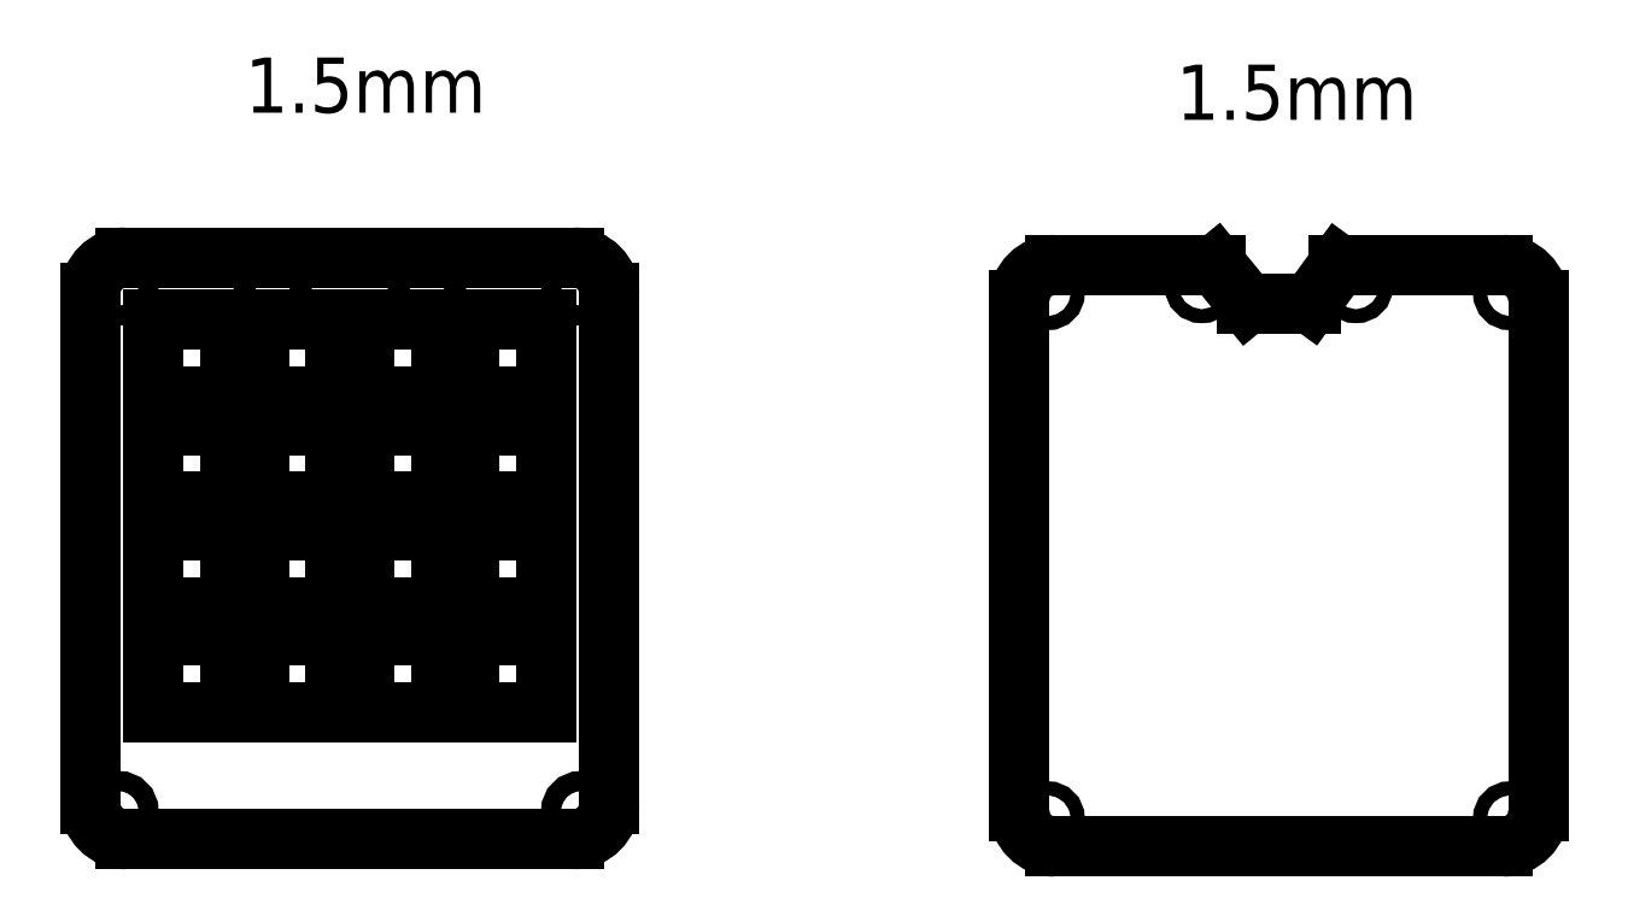
<metadata>
{"format":"dxf","ext":"dxf","renderer":"ezdxf+matplotlib","layout":"modelspace","background":"white","min_lineweight":24,"dpi":150}
</metadata>
<code>
0
SECTION
2
ENTITIES
0
CIRCLE
8
BLACK
10
15.69
20
48.84
40
1.796
0
CIRCLE
8
BLACK
10
-12.25
20
48.84
40
1.796
0
CIRCLE
8
BLACK
10
43.63
20
47.57
40
1.796
0
CIRCLE
8
BLACK
10
-40.19
20
47.57
40
1.796
0
CIRCLE
8
BLACK
10
43.63
20
-47.68
40
1.796
0
CIRCLE
8
BLACK
10
-40.19
20
-47.68
40
1.796
0
ARC
8
BLACK
10
42.36
20
-46.41
40
6.35
50
270
51
0
0
ARC
8
BLACK
10
42.36
20
46.3
40
6.35
50
0
51
90
0
ARC
8
BLACK
10
-38.92
20
46.3
40
6.35
50
90
51
180
0
ARC
8
BLACK
10
-38.92
20
-46.41
40
6.35
50
180
51
270
0
LINE
8
BLACK
10
42.36
20
52.65
11
-38.92
21
52.65
0
LINE
8
BLACK
10
48.71
20
-46.41
11
48.71
21
46.3
0
LINE
8
BLACK
10
-38.92
20
-52.76
11
42.36
21
-52.76
0
LINE
8
BLACK
10
-45.27
20
46.3
11
-45.27
21
-46.41
0
LINE
8
BLACK
10
-33.84
20
8.363
11
-33.84
21
22.33
0
LINE
8
BLACK
10
-19.87
20
8.363
11
-33.84
21
8.363
0
LINE
8
BLACK
10
-19.87
20
22.33
11
-19.87
21
8.363
0
LINE
8
BLACK
10
-33.84
20
22.33
11
-19.87
21
22.33
0
LINE
8
BLACK
10
-0.8161
20
3.283
11
-0.8161
21
-10.69
0
LINE
8
BLACK
10
-14.79
20
3.283
11
-0.8161
21
3.283
0
LINE
8
BLACK
10
-14.79
20
-10.69
11
-14.79
21
3.283
0
LINE
8
BLACK
10
-0.8161
20
-10.69
11
-14.79
21
-10.69
0
LINE
8
BLACK
10
18.23
20
41.38
11
18.23
21
27.41
0
LINE
8
BLACK
10
4.264
20
41.38
11
18.23
21
41.38
0
LINE
8
BLACK
10
4.264
20
27.41
11
4.264
21
41.38
0
LINE
8
BLACK
10
18.23
20
27.41
11
4.264
21
27.41
0
LINE
8
BLACK
10
18.23
20
3.283
11
18.23
21
-10.69
0
LINE
8
BLACK
10
4.264
20
3.283
11
18.23
21
3.283
0
LINE
8
BLACK
10
4.264
20
-10.69
11
4.264
21
3.283
0
LINE
8
BLACK
10
18.23
20
-10.69
11
4.264
21
-10.69
0
LINE
8
BLACK
10
37.28
20
3.283
11
37.28
21
-10.69
0
LINE
8
BLACK
10
23.31
20
3.283
11
37.28
21
3.283
0
LINE
8
BLACK
10
23.31
20
-10.69
11
23.31
21
3.283
0
LINE
8
BLACK
10
37.28
20
-10.69
11
23.31
21
-10.69
0
LINE
8
BLACK
10
-19.87
20
3.283
11
-19.87
21
-10.69
0
LINE
8
BLACK
10
-33.84
20
3.283
11
-19.87
21
3.283
0
LINE
8
BLACK
10
-33.84
20
-10.69
11
-33.84
21
3.283
0
LINE
8
BLACK
10
-19.87
20
-10.69
11
-33.84
21
-10.69
0
LINE
8
BLACK
10
-14.79
20
-29.74
11
-14.79
21
-15.77
0
LINE
8
BLACK
10
-0.8161
20
-29.74
11
-14.79
21
-29.74
0
LINE
8
BLACK
10
-0.8161
20
-15.77
11
-0.8161
21
-29.74
0
LINE
8
BLACK
10
-14.79
20
-15.77
11
-0.8161
21
-15.77
0
LINE
8
BLACK
10
37.28
20
41.38
11
37.28
21
27.41
0
LINE
8
BLACK
10
23.31
20
41.38
11
37.28
21
41.38
0
LINE
8
BLACK
10
23.31
20
27.41
11
23.31
21
41.38
0
LINE
8
BLACK
10
37.28
20
27.41
11
23.31
21
27.41
0
LINE
8
BLACK
10
4.264
20
-29.74
11
4.264
21
-15.77
0
LINE
8
BLACK
10
18.23
20
-29.74
11
4.264
21
-29.74
0
LINE
8
BLACK
10
18.23
20
-15.77
11
18.23
21
-29.74
0
LINE
8
BLACK
10
4.264
20
-15.77
11
18.23
21
-15.77
0
LINE
8
BLACK
10
23.31
20
-29.74
11
23.31
21
-15.77
0
LINE
8
BLACK
10
37.28
20
-29.74
11
23.31
21
-29.74
0
LINE
8
BLACK
10
37.28
20
-15.77
11
37.28
21
-29.74
0
LINE
8
BLACK
10
23.31
20
-15.77
11
37.28
21
-15.77
0
LINE
8
BLACK
10
-19.87
20
41.38
11
-19.87
21
27.41
0
LINE
8
BLACK
10
-33.84
20
41.38
11
-19.87
21
41.38
0
LINE
8
BLACK
10
-33.84
20
27.41
11
-33.84
21
41.38
0
LINE
8
BLACK
10
-19.87
20
27.41
11
-33.84
21
27.41
0
LINE
8
BLACK
10
-33.84
20
-29.74
11
-33.84
21
-15.77
0
LINE
8
BLACK
10
-19.87
20
-29.74
11
-33.84
21
-29.74
0
LINE
8
BLACK
10
-19.87
20
-15.77
11
-19.87
21
-29.74
0
LINE
8
BLACK
10
-33.84
20
-15.77
11
-19.87
21
-15.77
0
LINE
8
BLACK
10
-0.8161
20
41.38
11
-0.8161
21
27.41
0
LINE
8
BLACK
10
-14.79
20
41.38
11
-0.8161
21
41.38
0
LINE
8
BLACK
10
-14.79
20
27.41
11
-14.79
21
41.38
0
LINE
8
BLACK
10
-0.8161
20
27.41
11
-14.79
21
27.41
0
LINE
8
BLACK
10
23.31
20
8.363
11
23.31
21
22.33
0
LINE
8
BLACK
10
37.28
20
8.363
11
23.31
21
8.363
0
LINE
8
BLACK
10
37.28
20
22.33
11
37.28
21
8.363
0
LINE
8
BLACK
10
23.31
20
22.33
11
37.28
21
22.33
0
LINE
8
BLACK
10
-14.79
20
8.363
11
-14.79
21
22.33
0
LINE
8
BLACK
10
-0.8161
20
8.363
11
-14.79
21
8.363
0
LINE
8
BLACK
10
-0.8161
20
22.33
11
-0.8161
21
8.363
0
LINE
8
BLACK
10
-14.79
20
22.33
11
-0.8161
21
22.33
0
LINE
8
BLACK
10
4.264
20
8.363
11
4.264
21
22.33
0
LINE
8
BLACK
10
18.23
20
8.363
11
4.264
21
8.363
0
LINE
8
BLACK
10
18.23
20
22.33
11
18.23
21
8.363
0
LINE
8
BLACK
10
4.264
20
22.33
11
18.23
21
22.33
0
MTEXT
8
BLACK
10
-17.27
20
88.93
30
0
40
10
41
33.33
71
    1
72
    1
1
1.5mm
7
STANDARD
210
0
220
0
230
1
50
0
73
    2
44
1
0
INSERT
8
BLACK
2
wingxx-receiver-case-v4-case2
10
238.7
20
137.2
30
0
41
1
42
1
43
0
50
0
70
    1
71
    1
44
0
45
0
0
MTEXT
8
BLACK
10
151.4
20
87.63
30
0
40
10
41
33.33
71
    1
72
    1
1
1.5mm
7
STANDARD
210
0
220
0
230
1
50
0
73
    2
44
1
0
ENDSEC
0
EOF

</code>
